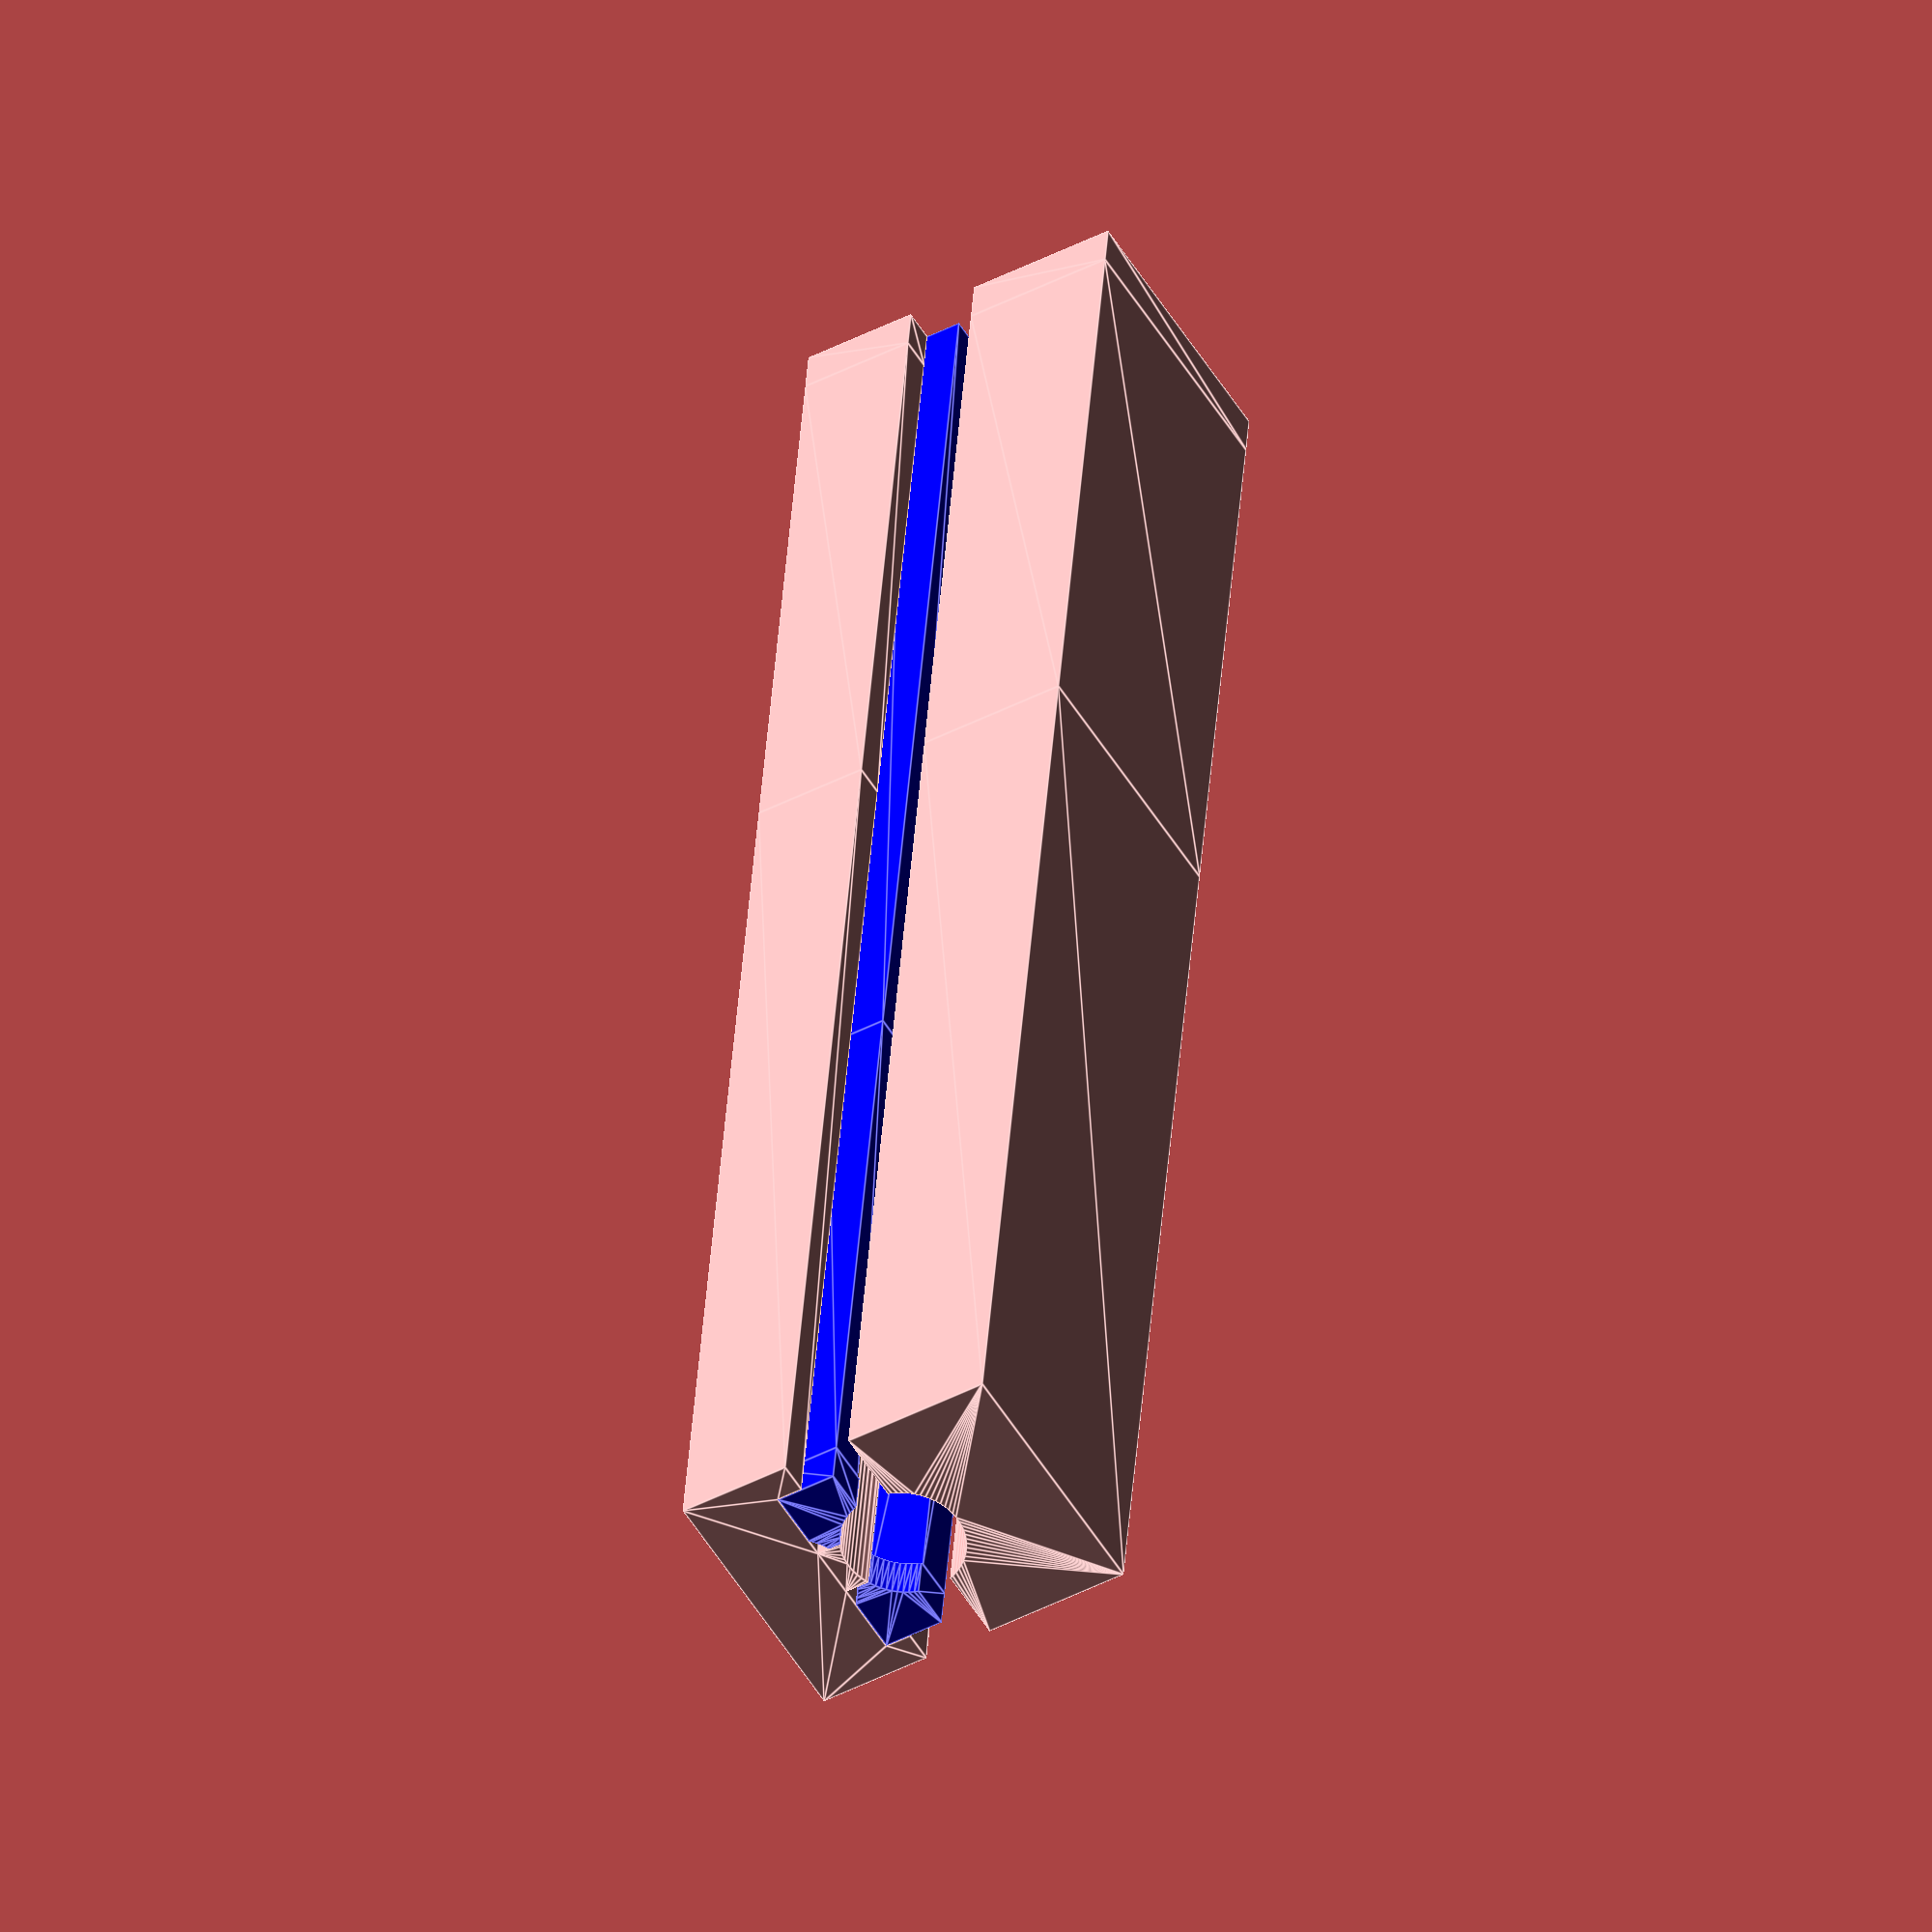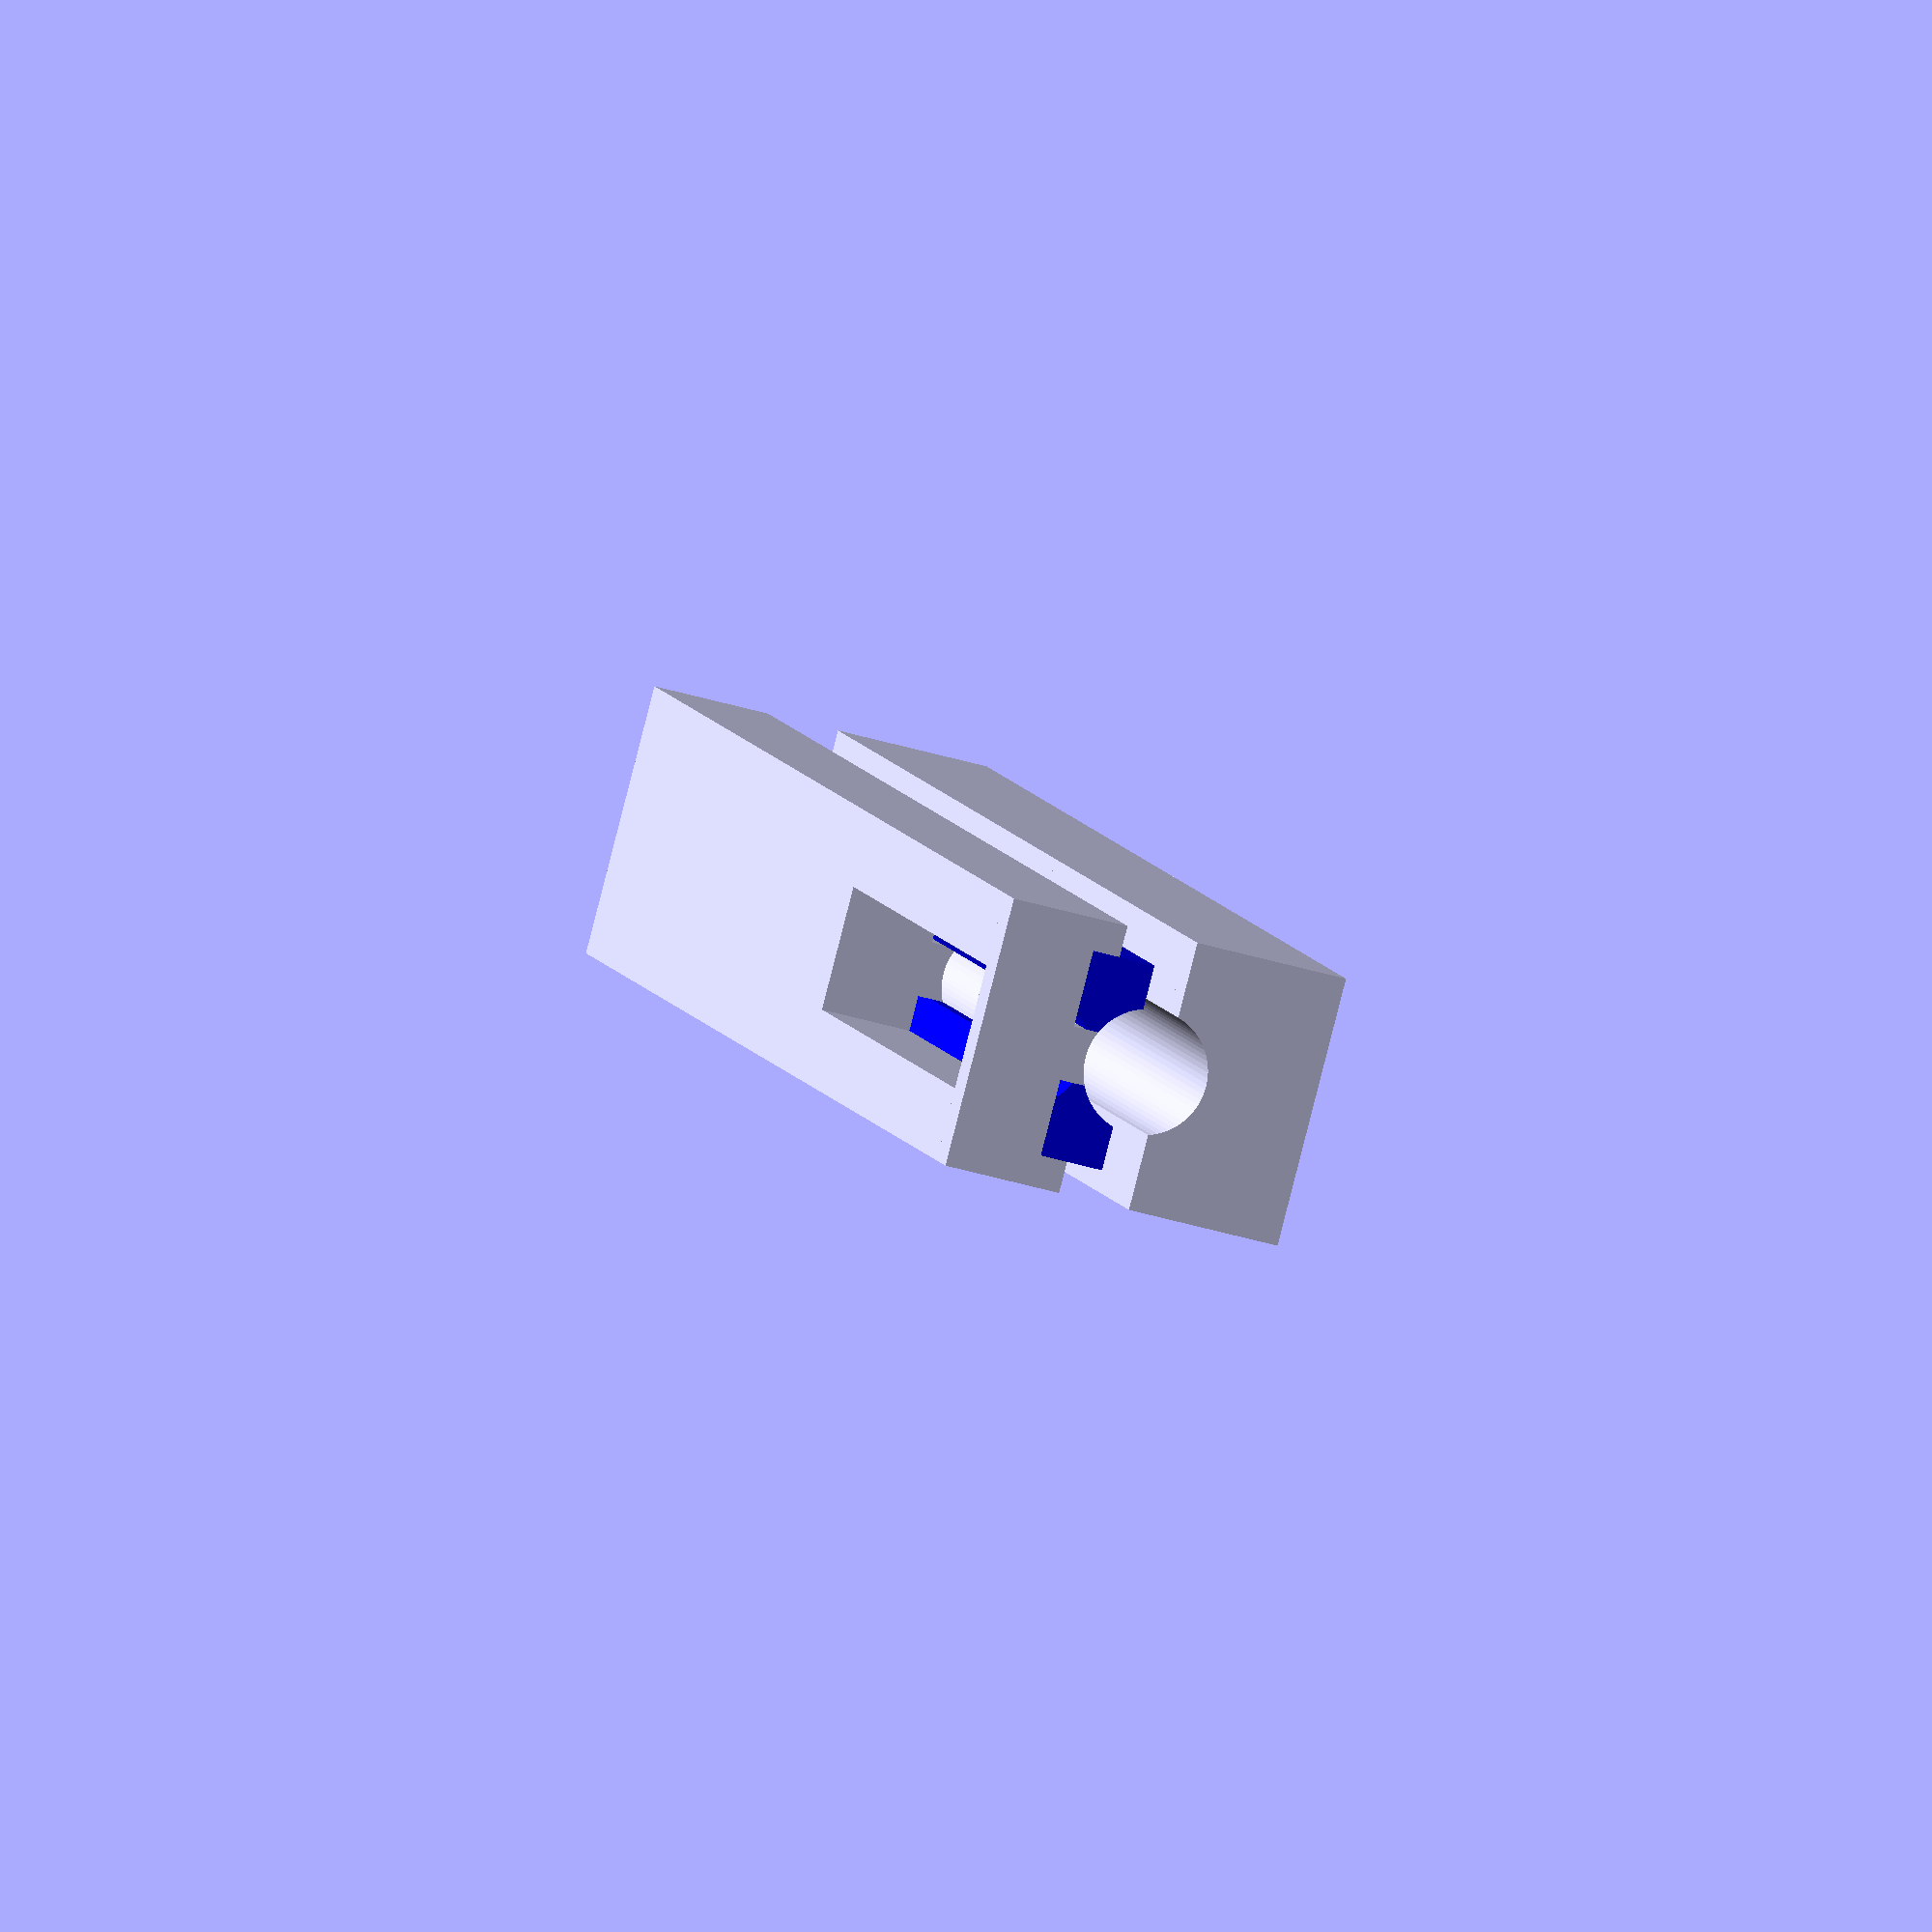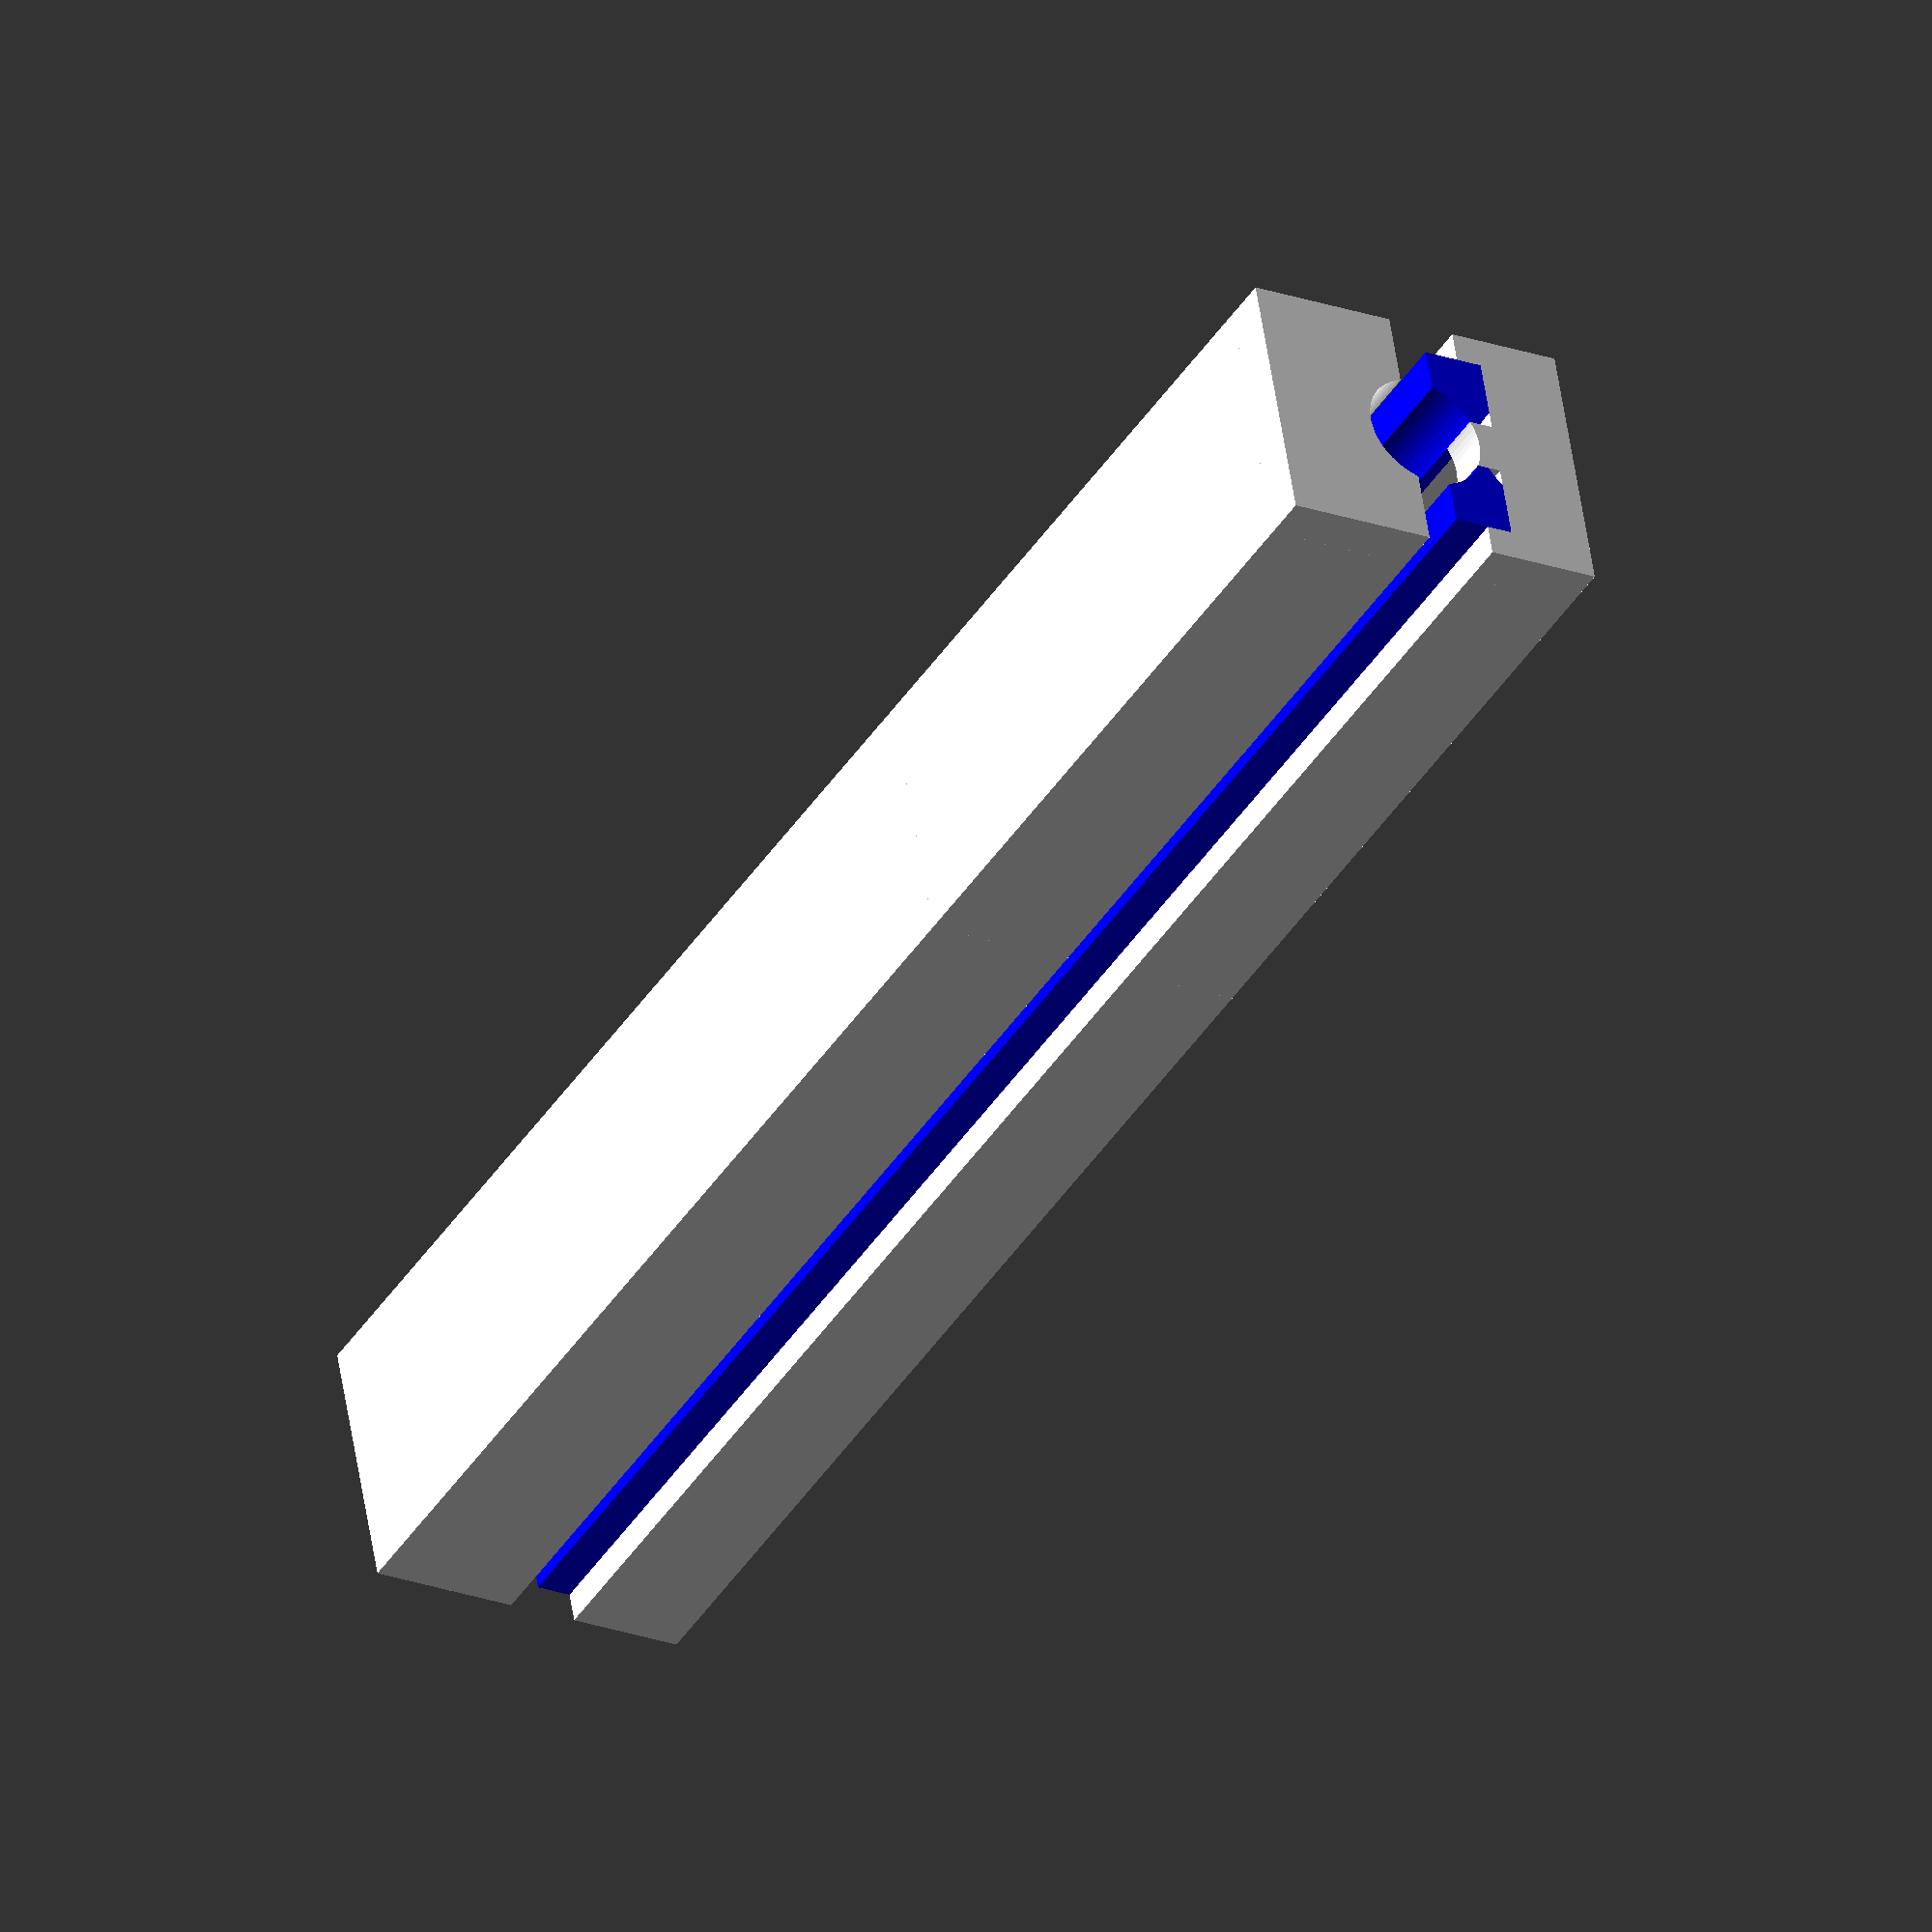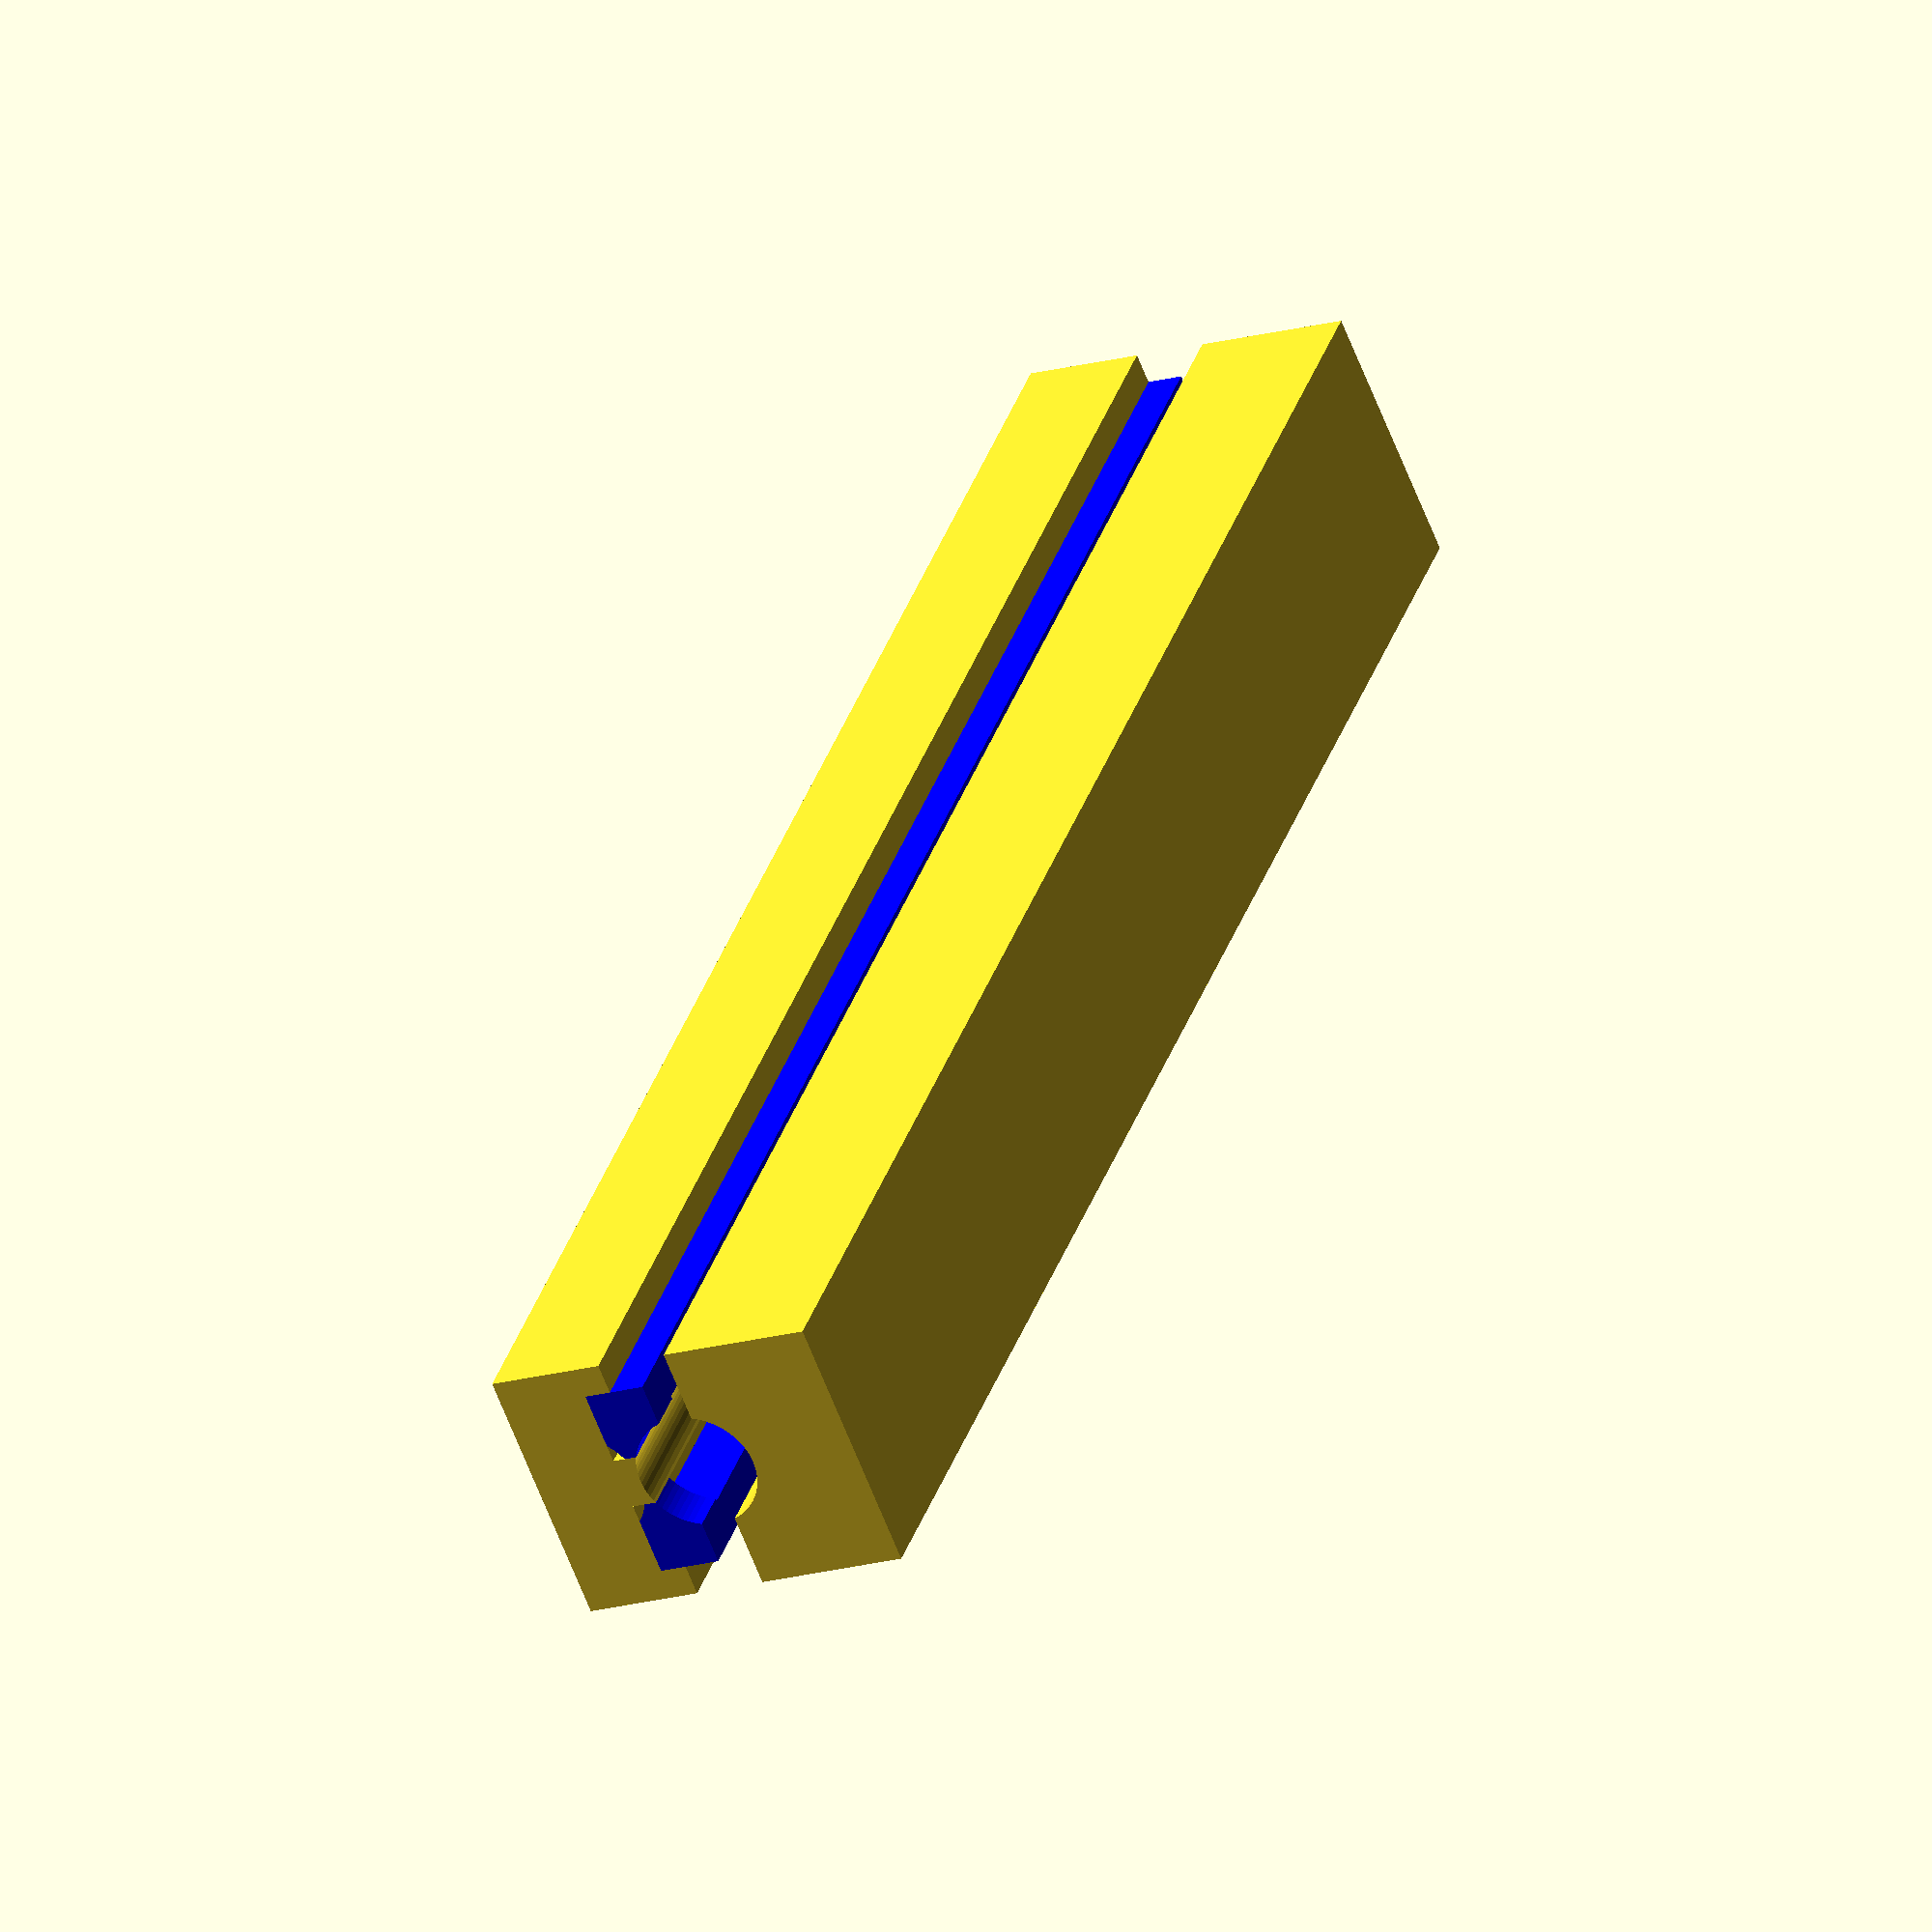
<openscad>
barrel_width = 30;
barrel_height = 38;

barrel_intrusion = 7;
barrel_gap = 4;

main_bore = 13.8;

// TODO: get rid of the shoulder. The bars can go all the way to the sides,
// since they will always be present between a slider and the barrel.
barrel_shoulder_width = 3.5;
barrel_shoulder_height = barrel_gap/2 + 4;

control_bar_width = 8.5;
control_bar_height = 7;

$fn = 70;

module barrel_2d(feed_cut=false) {
  difference() {
    square([barrel_width, barrel_height], center=true);
    
    circle(d=main_bore);

    // Main gap for string.
    square([barrel_width + 1, barrel_gap], center=true);
    
    for (a = [-1, 1]) {
      scale([a, 1]) {
        // Shoulder gap, where part of the slider will fit.
        translate([barrel_width/2, barrel_shoulder_height/2])
          square([barrel_shoulder_width*2, barrel_shoulder_height], center=true);
        
        // Cavity for the feed control bars.
        translate([barrel_width/2 - control_bar_width/2 - barrel_shoulder_width, control_bar_height/2 + barrel_gap/2])
          square([control_bar_width, control_bar_height], center=true);
      }
    }
    
    if (feed_cut)
      translate([0, barrel_height/2])
        square([main_bore, barrel_height], center=true);
  }
}

module control_bar_2d(feed_cut=false) {
  difference() {
    translate([barrel_width/2 - control_bar_width/2 - barrel_shoulder_width, control_bar_height/2 + barrel_gap/2])
      square([control_bar_width, control_bar_height], center=true);
    
    circle(d=main_bore);
    
    translate([0, main_bore])
      circle(d=main_bore);
    
    if (feed_cut)
      translate([0, barrel_height/2])
        square([main_bore, barrel_height], center=true);
  }
}

module intrusion_2d() {
  for (a = [-1, 1]) {
    scale([a, 1]) {
      translate([barrel_width/2 - barrel_intrusion/2, 0])
        square([barrel_intrusion, barrel_gap], center=true);
      
      translate([barrel_width/2 - barrel_shoulder_width/2, barrel_shoulder_height/2])
        square([barrel_shoulder_width, barrel_shoulder_height], center=true);
    }
  }
}

barrel_length = 200;
barrel_back_wall = 5;
feed_cut_length = 74;

module barrel() {
  rotate([90, 0, 0]) {
    linear_extrude(barrel_back_wall)
      barrel_2d(false);
    translate([0, 0, barrel_back_wall])
      linear_extrude(feed_cut_length)
        barrel_2d(true);
    translate([0, 0, barrel_back_wall + feed_cut_length])
      linear_extrude(barrel_length - barrel_back_wall - feed_cut_length)
        barrel_2d(false);
  }
}

module control_bars() {
  rotate([90, 0, 0]) {
    for (a = [-1, 1]) {
      scale([a, 1, 1]) {
        linear_extrude(barrel_length - feed_cut_length - barrel_back_wall)
          control_bar_2d(false);
        translate([0, 0, barrel_length - feed_cut_length - barrel_back_wall])
          linear_extrude(feed_cut_length)
            control_bar_2d(true);
        translate([0, 0, barrel_length - barrel_back_wall])
          linear_extrude(barrel_back_wall)
            control_bar_2d(false);
      }
    }
  }
}

barrel();

color("blue") 
  translate([0, 0, 0])
    control_bars();
</openscad>
<views>
elev=44.6 azim=352.4 roll=121.1 proj=o view=edges
elev=226.5 azim=321.8 roll=108.4 proj=o view=wireframe
elev=23.1 azim=286.3 roll=238.7 proj=o view=wireframe
elev=199.0 azim=140.7 roll=62.5 proj=o view=wireframe
</views>
